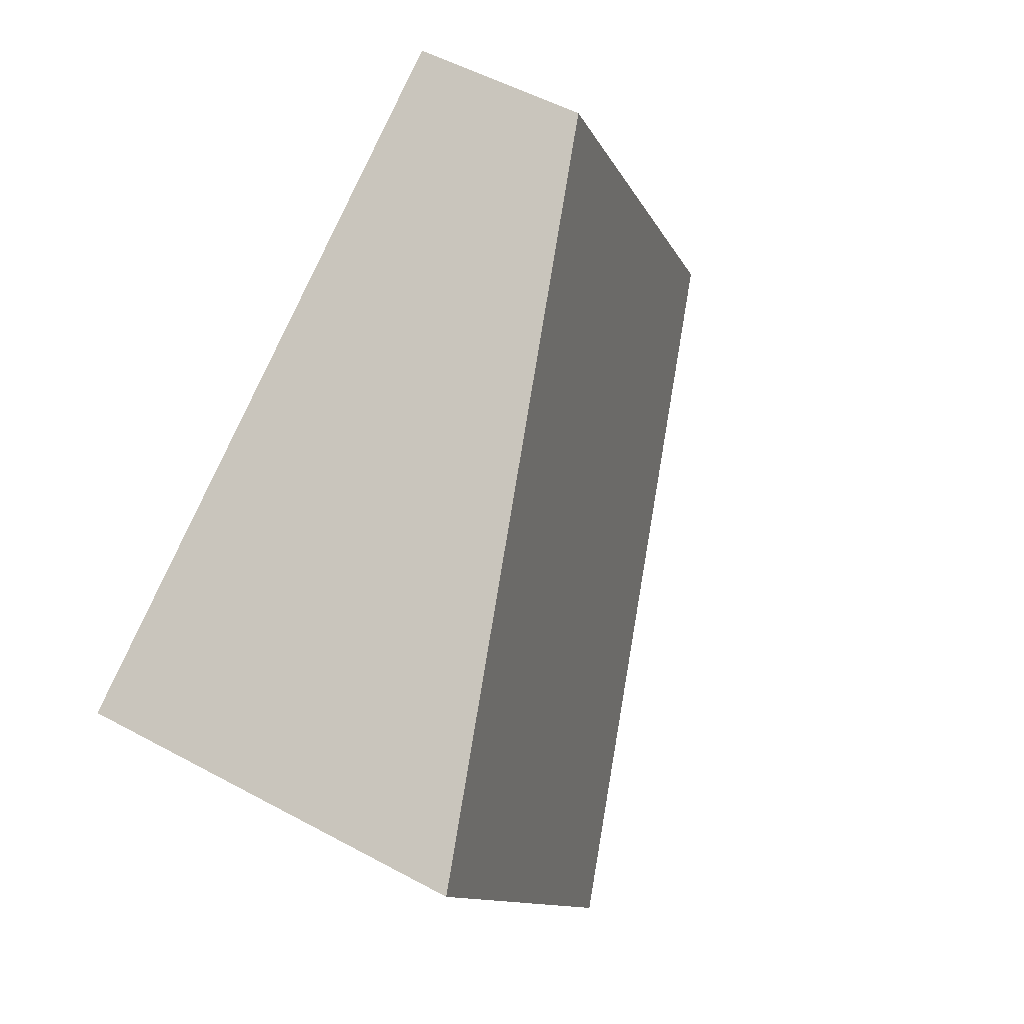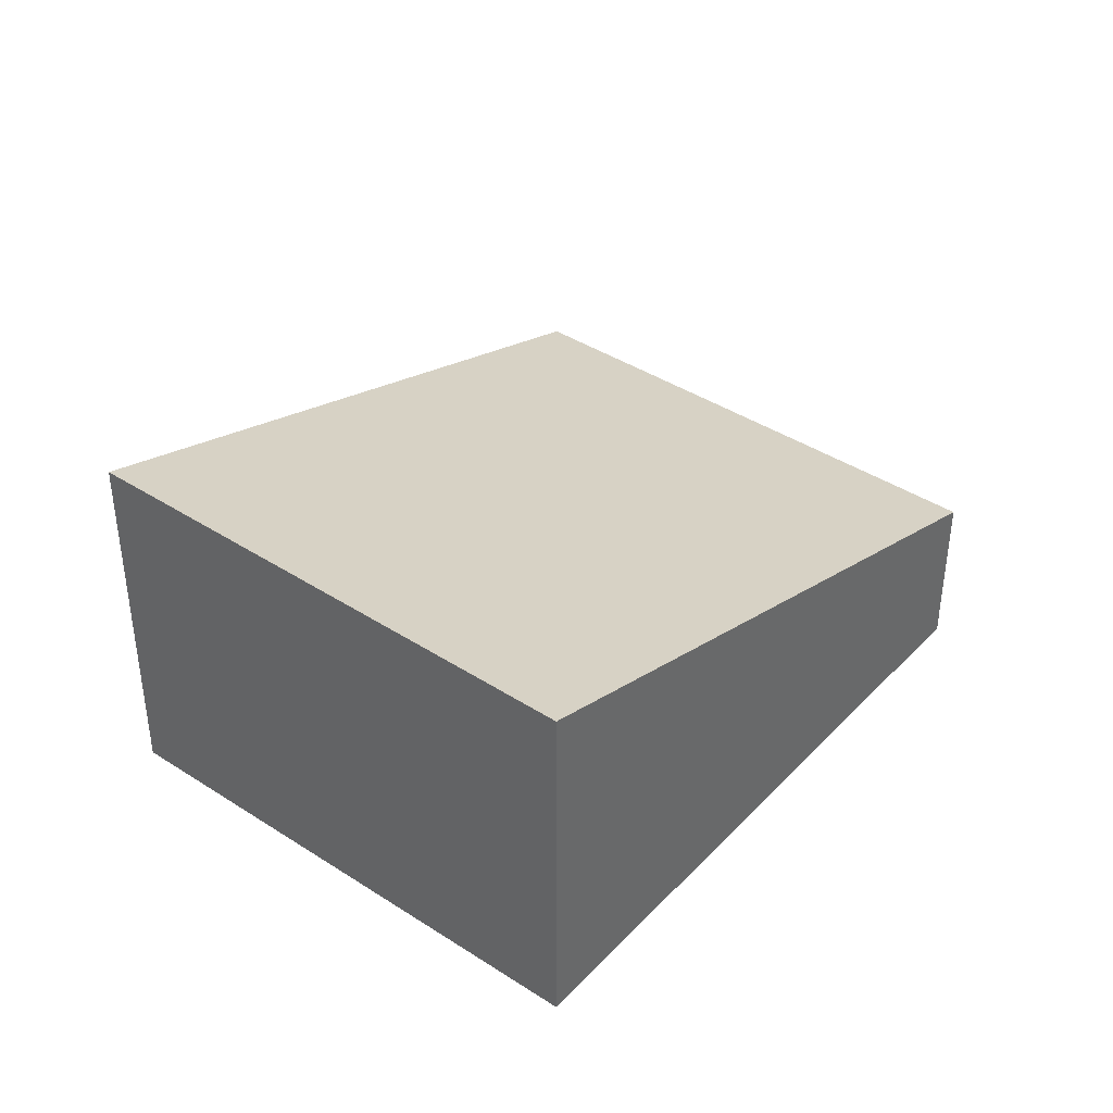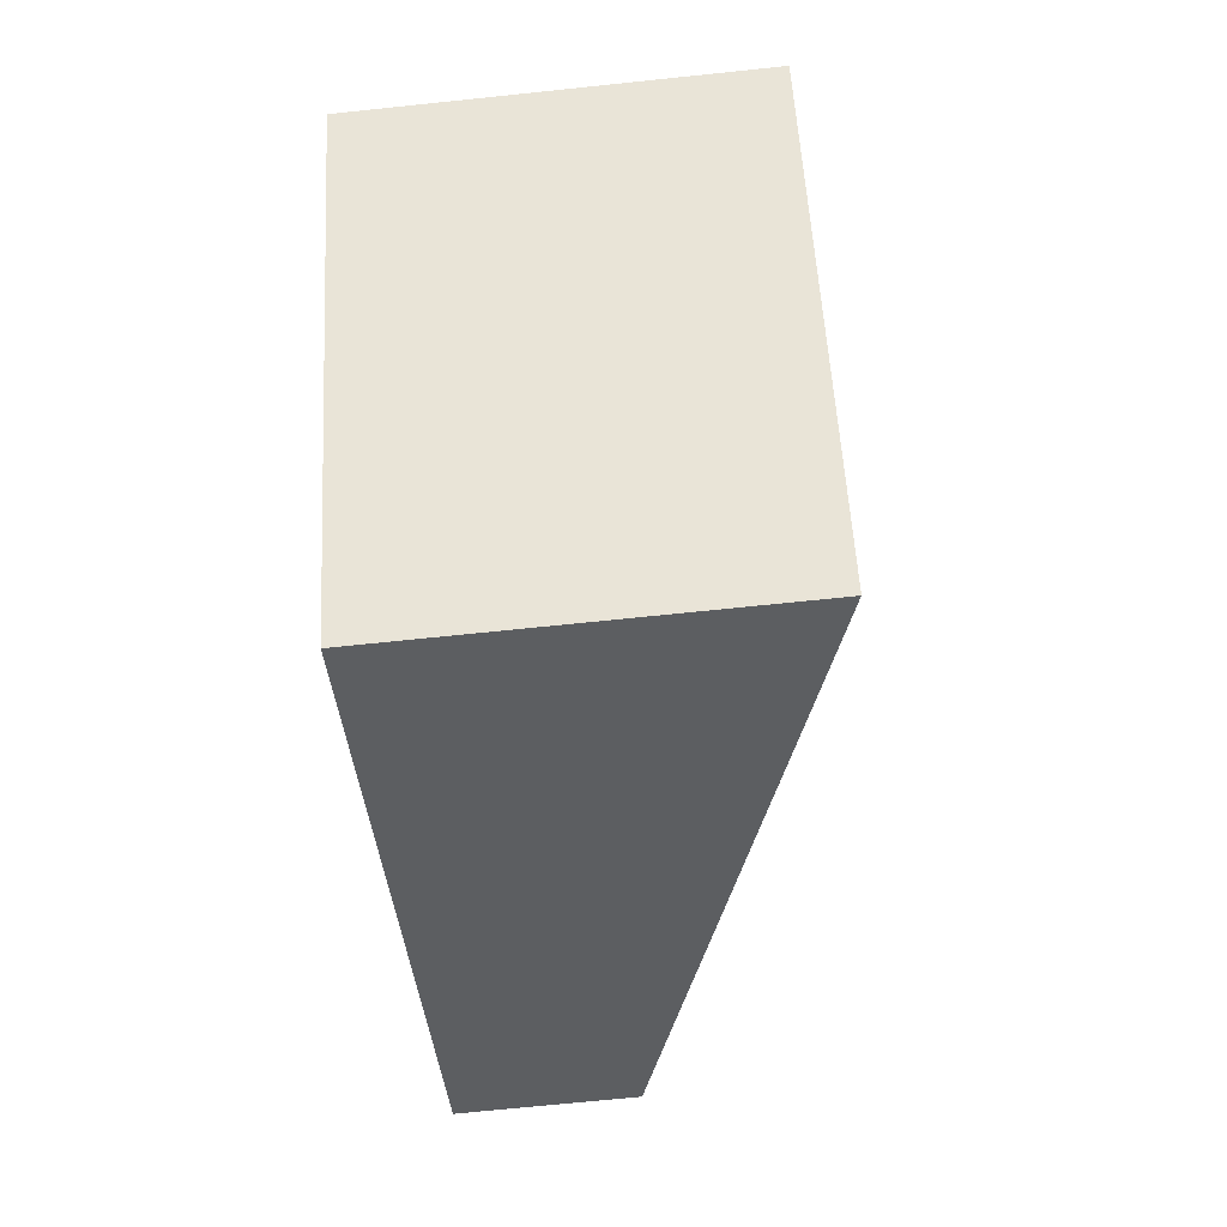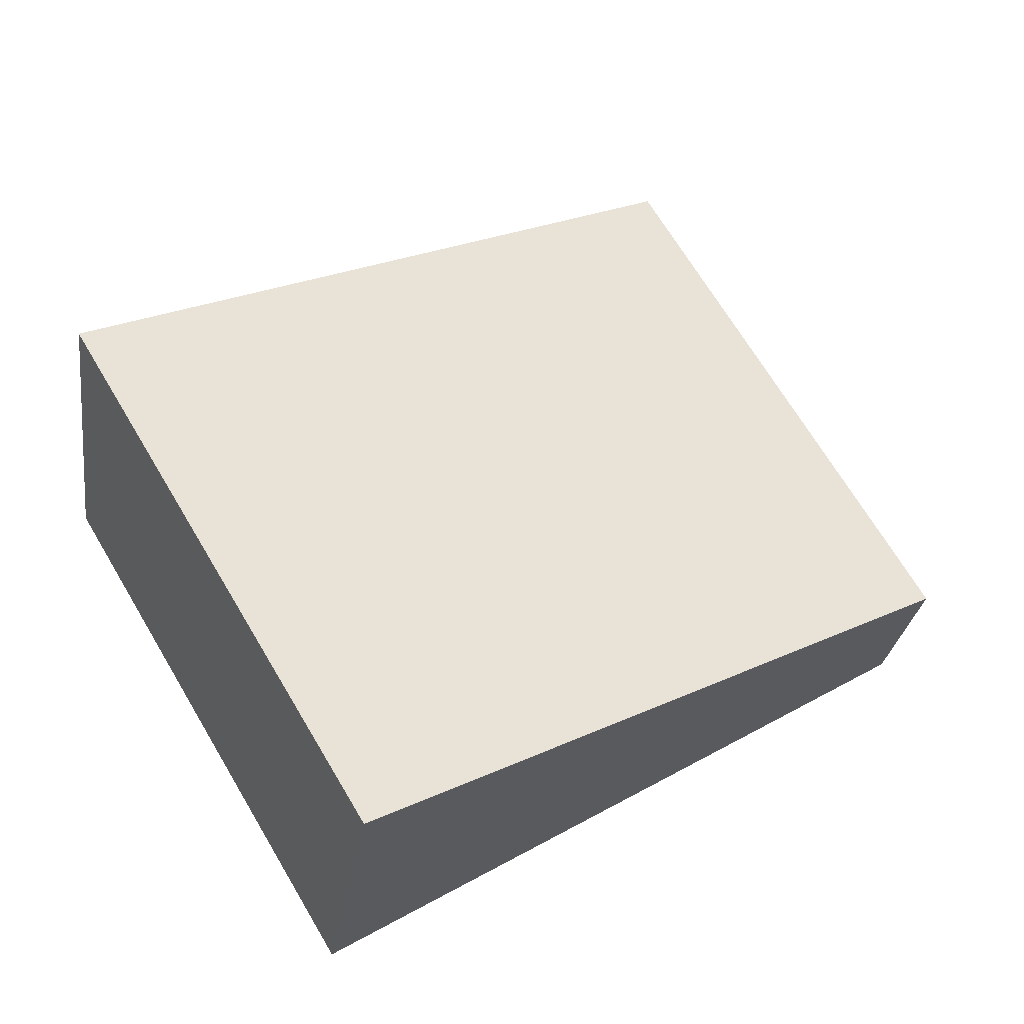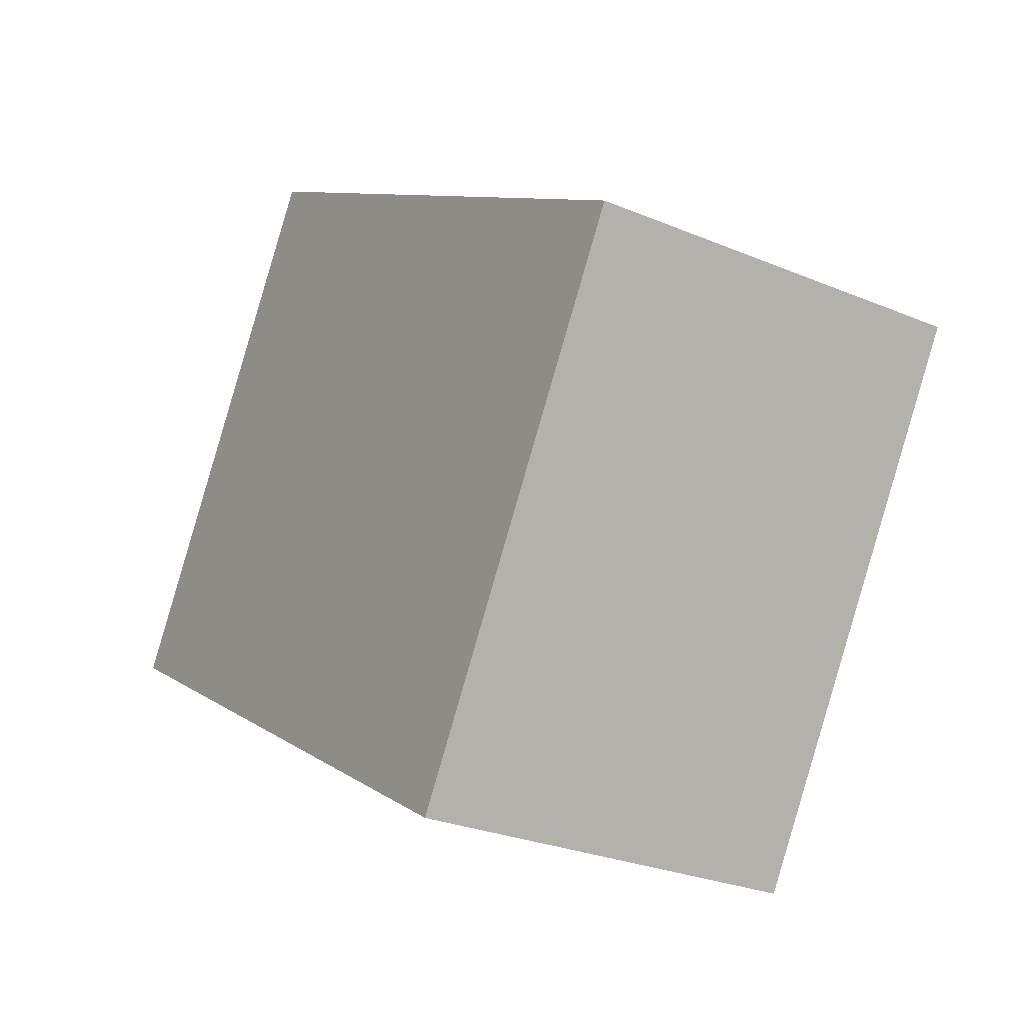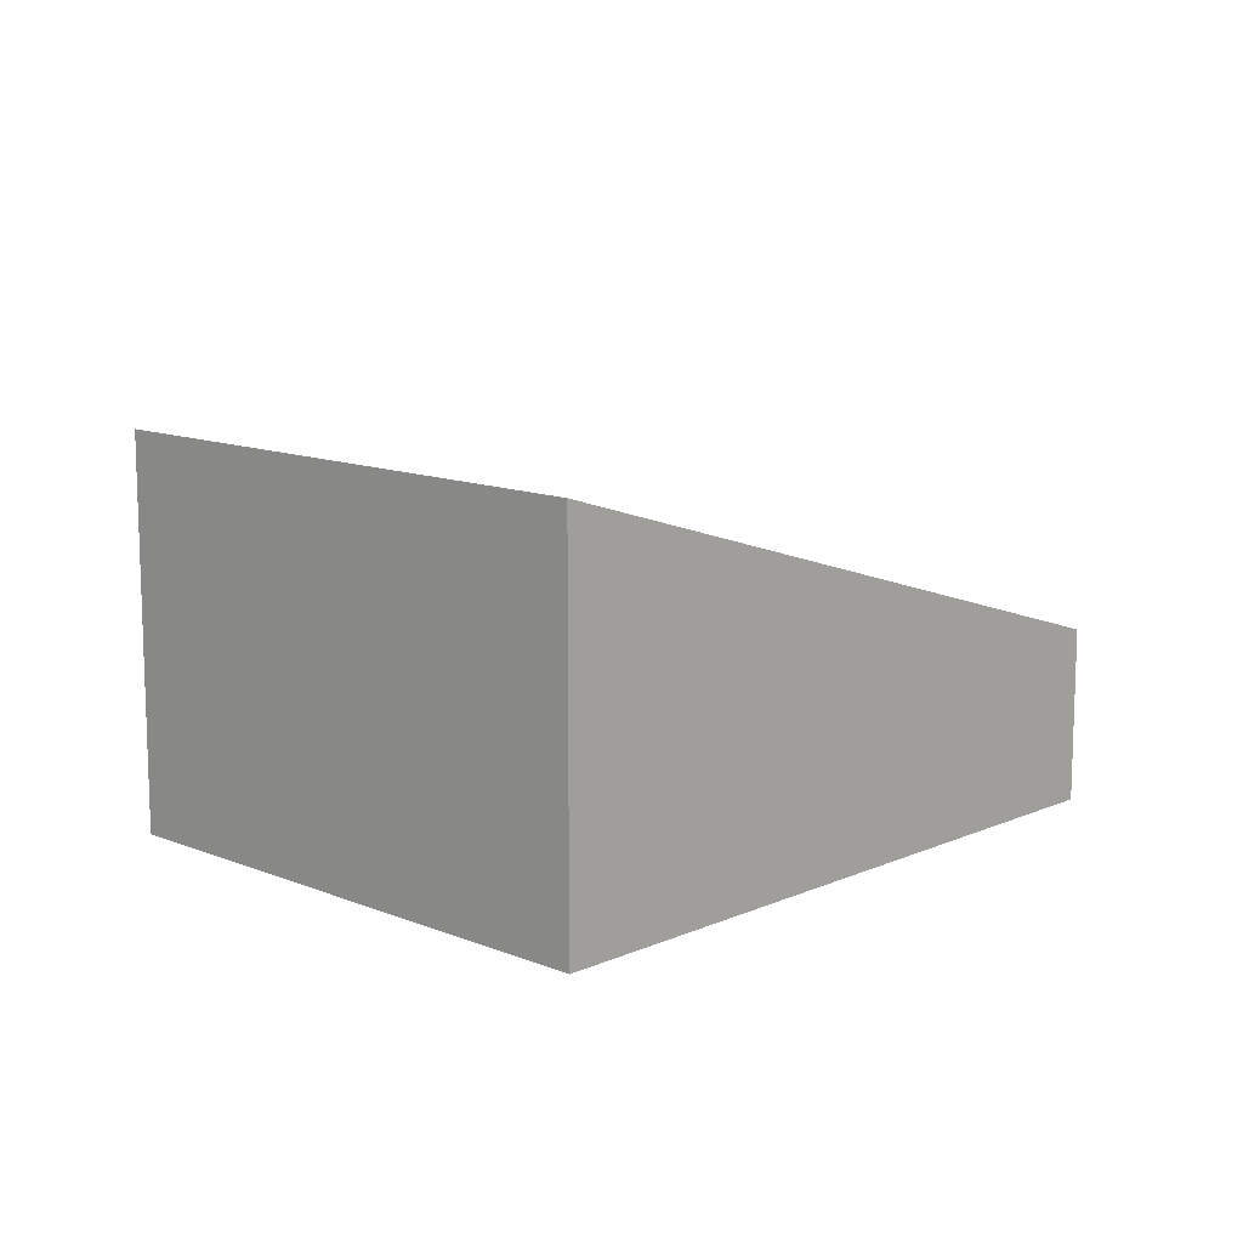
<metadata>
{"format":"obj","ext":"obj","renderer":"f3d","projection":"perspective","resolution":1024,"background":"white","views":[{"elev":52.3,"azim":120.4,"up":"+Z"},{"elev":40.2,"azim":159.4,"up":"+Y"},{"elev":-68.7,"azim":96.0,"up":"+Z"},{"elev":-27.6,"azim":172.0,"up":"+Z"},{"elev":-27.1,"azim":57.0,"up":"+Z"},{"elev":12.1,"azim":164.7,"up":"+Y"}]}
</metadata>
<code>
v  0 1.338 8.193e-17
v  6.919 2.999 0.933
v  4.689 2.999 -2.8
v  2.229 1.338 3.734
v  6.919 -5.713e-17 0.933
v  4.689 1.715e-16 -2.8
v  0 0 0
v  2.229 -2.286e-16 3.734
g defaultobject
f 1 2 3
f 2 1 4
f 5 3 2
f 3 5 6
f 6 1 3
f 1 6 7
f 7 4 1
f 4 7 8
f 4 5 2
f 5 4 8
f 8 6 5
f 6 8 7

</code>
